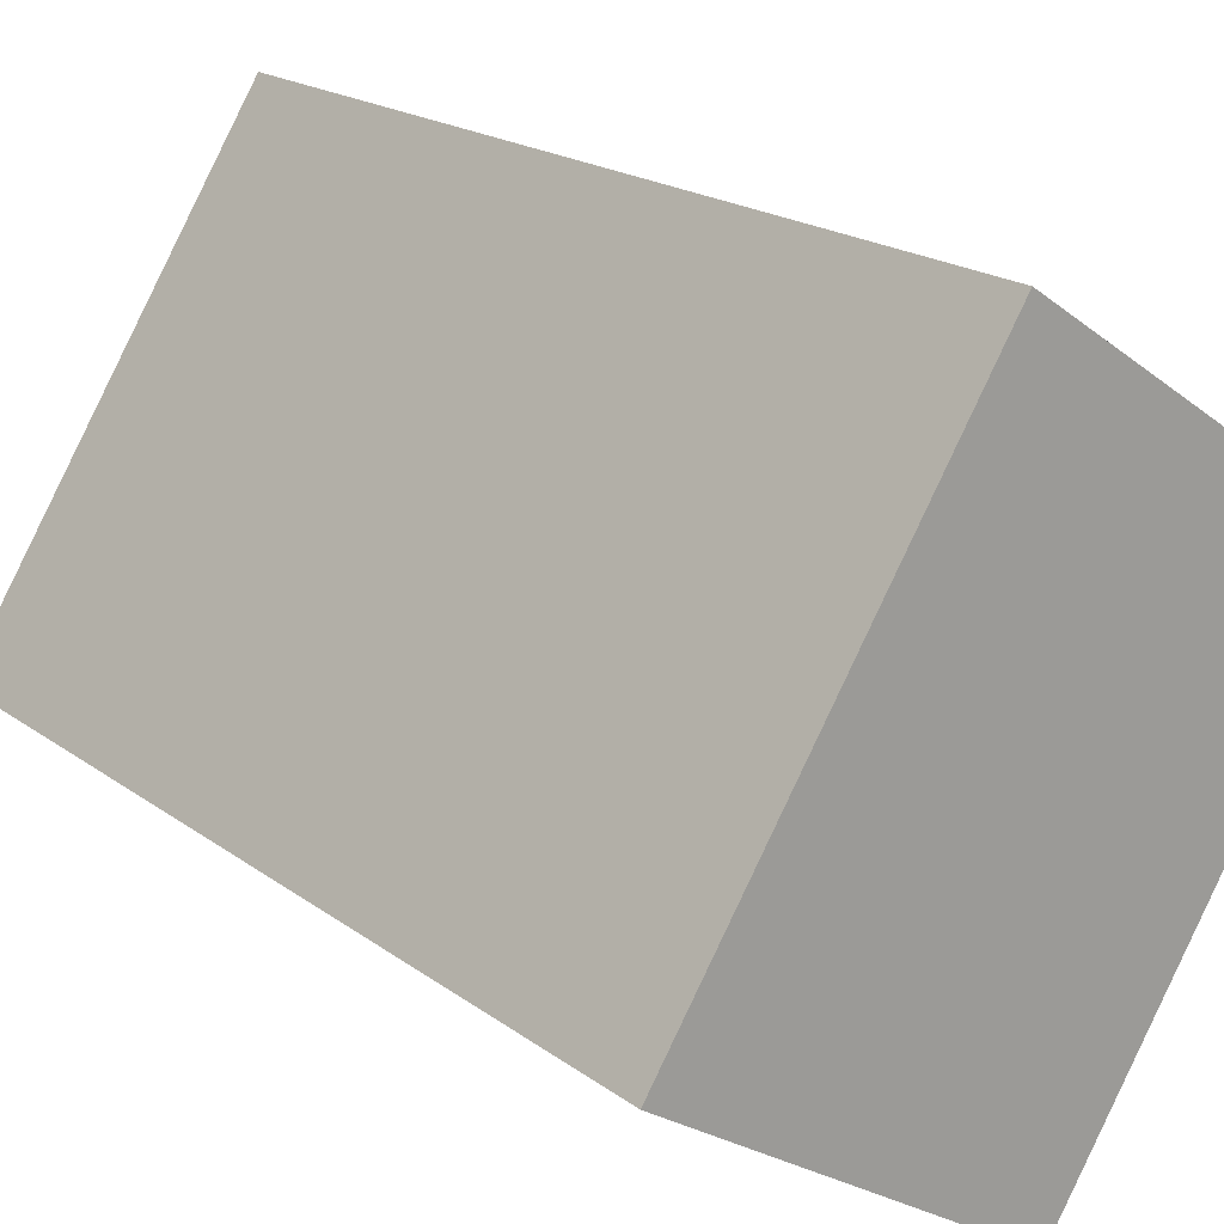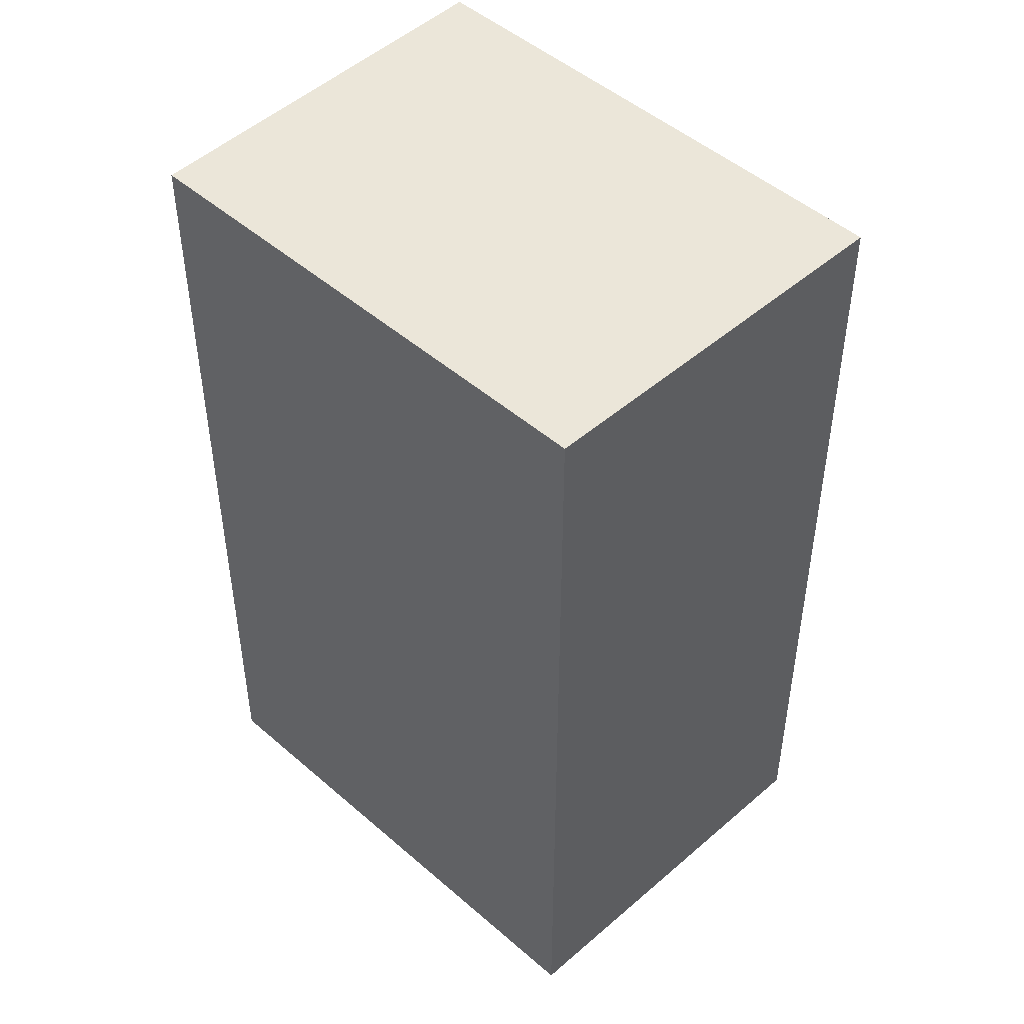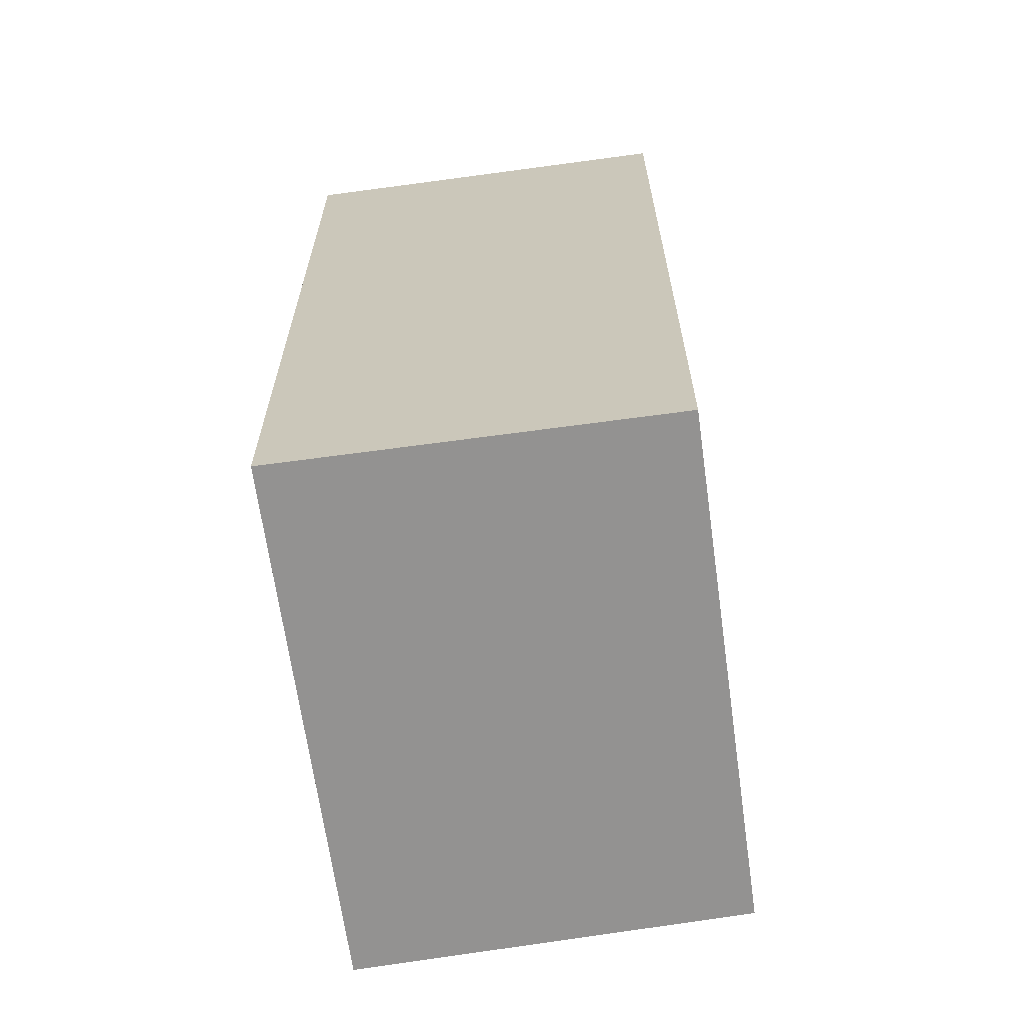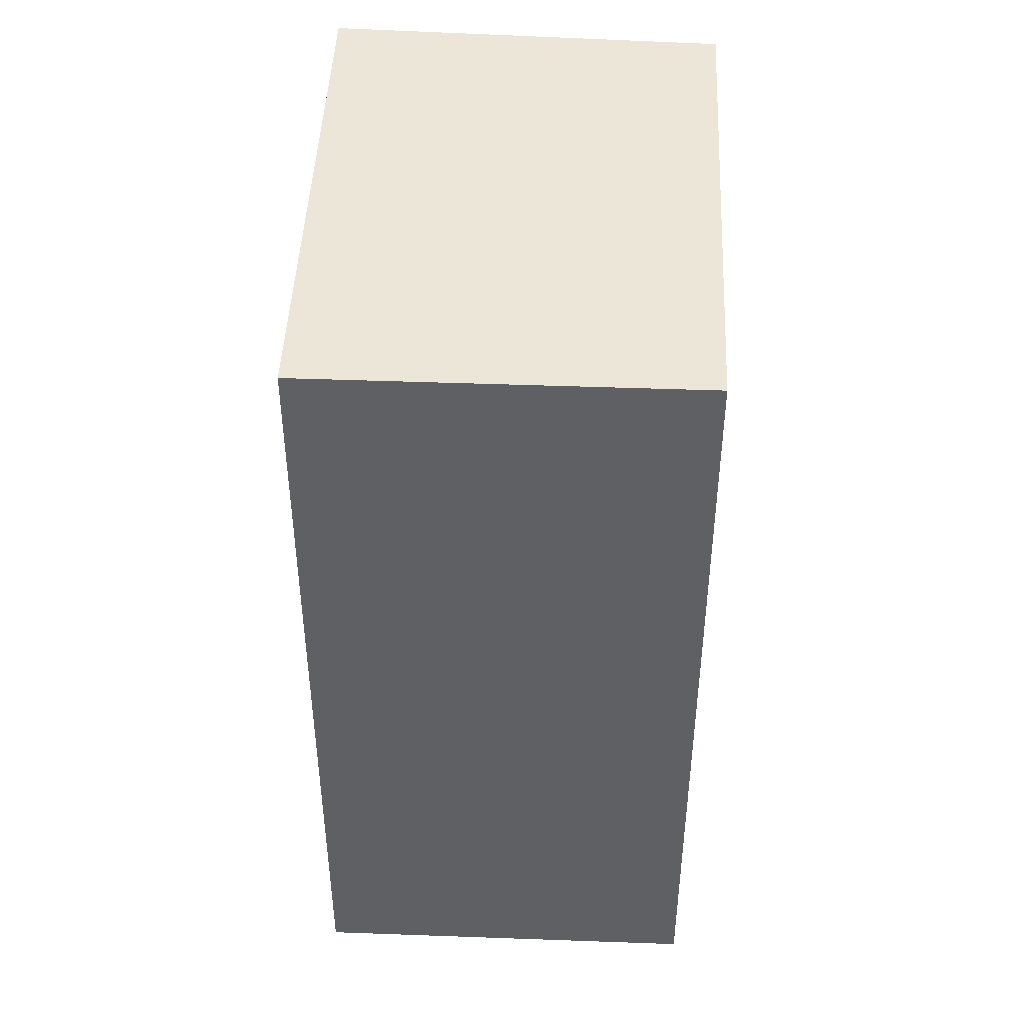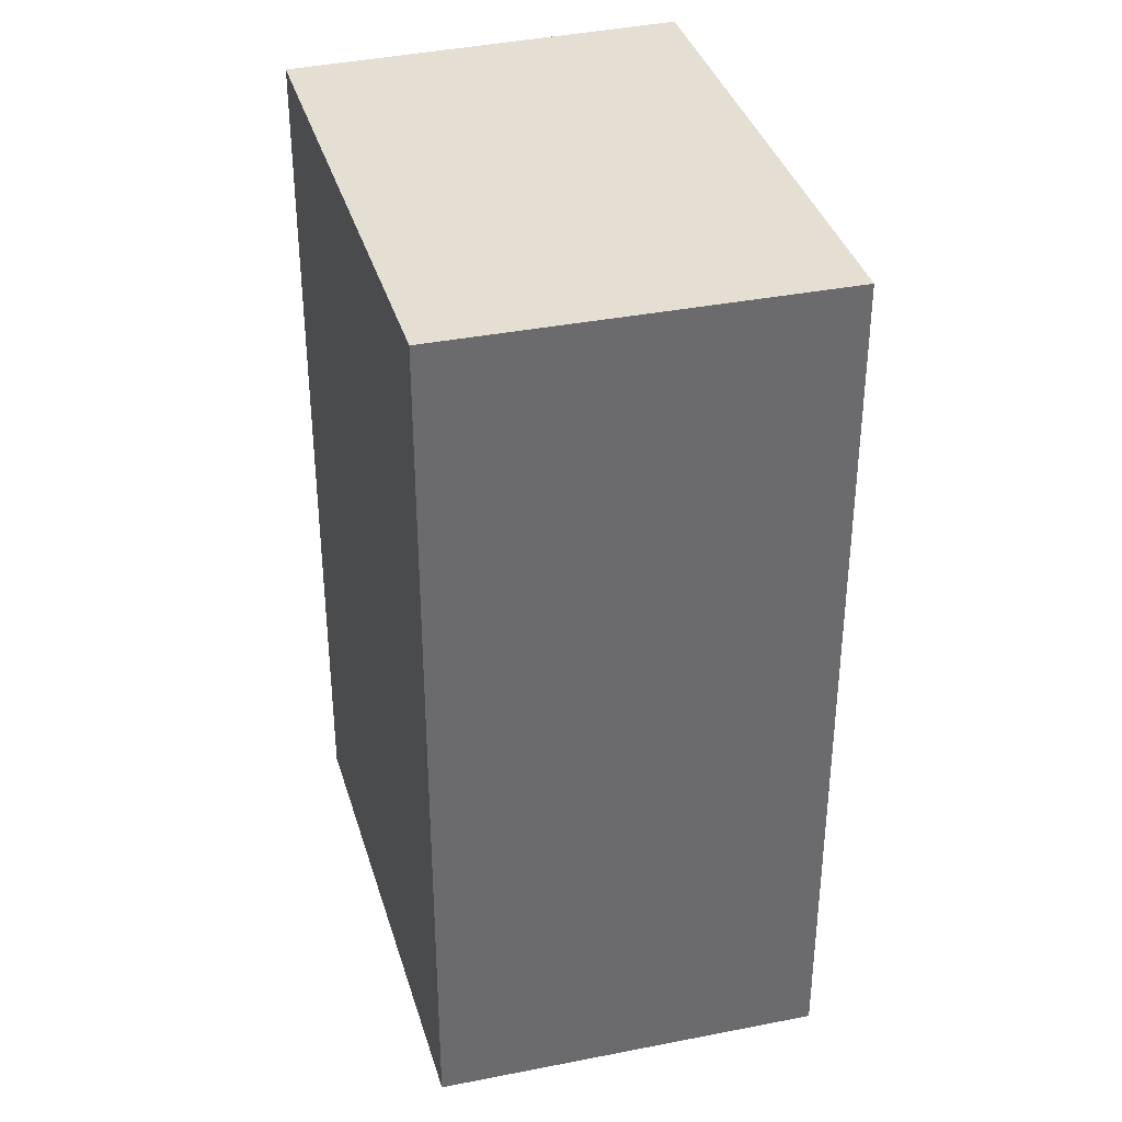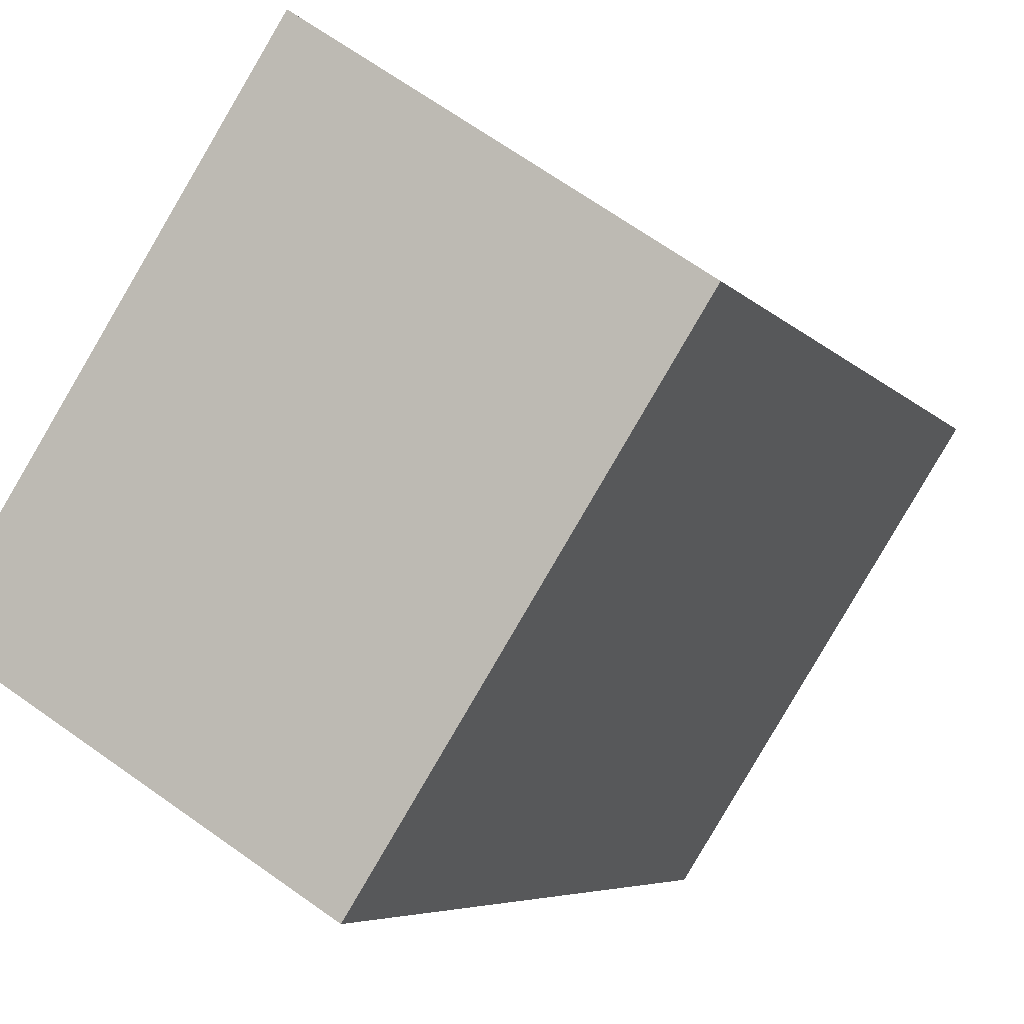
<metadata>
{"format":"obj","ext":"obj","renderer":"f3d","projection":"perspective","resolution":1024,"background":"white","views":[{"elev":19.2,"azim":143.5,"up":"+Z"},{"elev":48.2,"azim":-78.1,"up":"+Y"},{"elev":-66.4,"azim":155.6,"up":"+Y"},{"elev":46.5,"azim":150.2,"up":"+Y"},{"elev":36.9,"azim":-48.3,"up":"+Y"},{"elev":-5.3,"azim":-160.7,"up":"+Z"}]}
</metadata>
<code>
v  1.795 5.686 -2.84
v  2.095 5.686 1.414
v  3.941 5.686 -1.491
v  0 5.686 3.482e-16
v  2.095 -8.658e-17 1.414
v  3.941 9.13e-17 -1.491
v  1.795 1.739e-16 -2.84
v  0 0 0
g defaultobject
f 1 2 3
f 2 1 4
f 5 3 2
f 3 5 6
f 6 1 3
f 1 6 7
f 7 4 1
f 4 7 8
f 8 2 4
f 2 8 5
f 8 6 5
f 6 8 7

</code>
